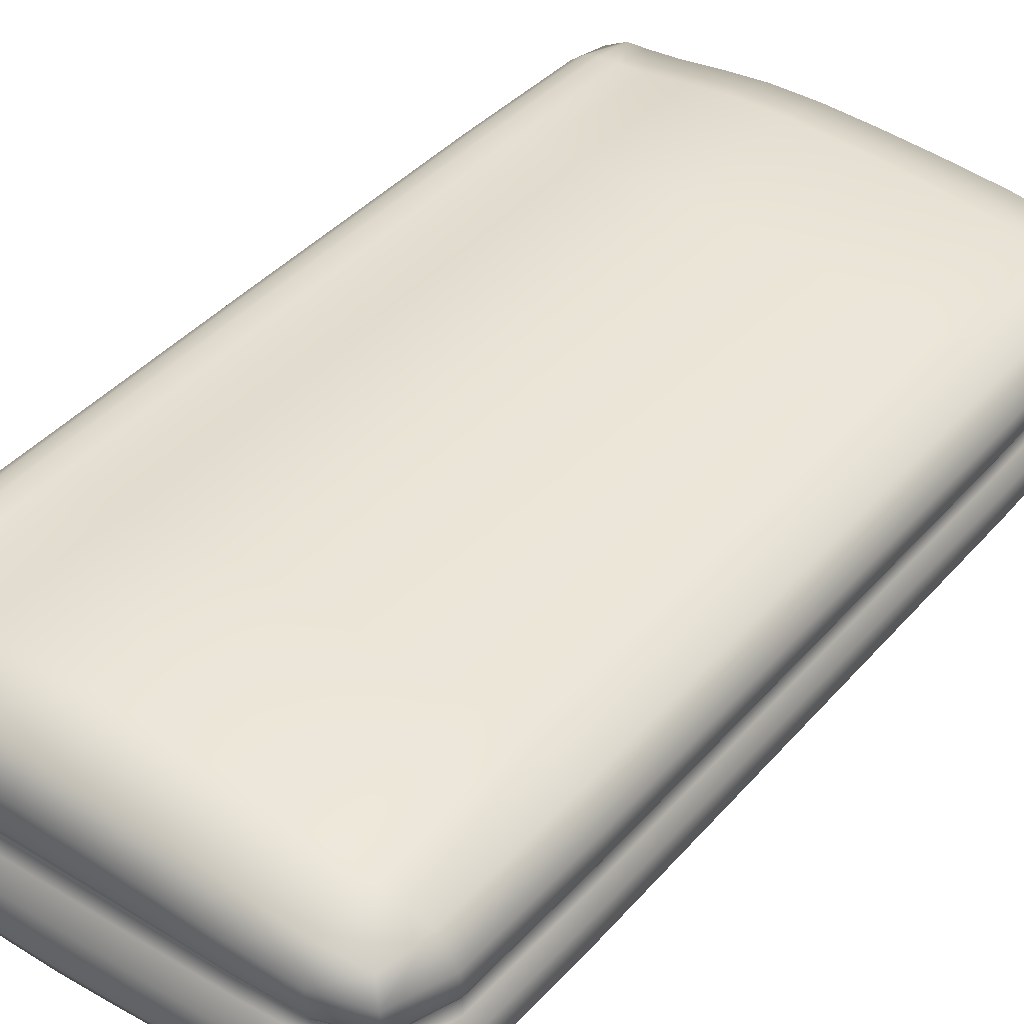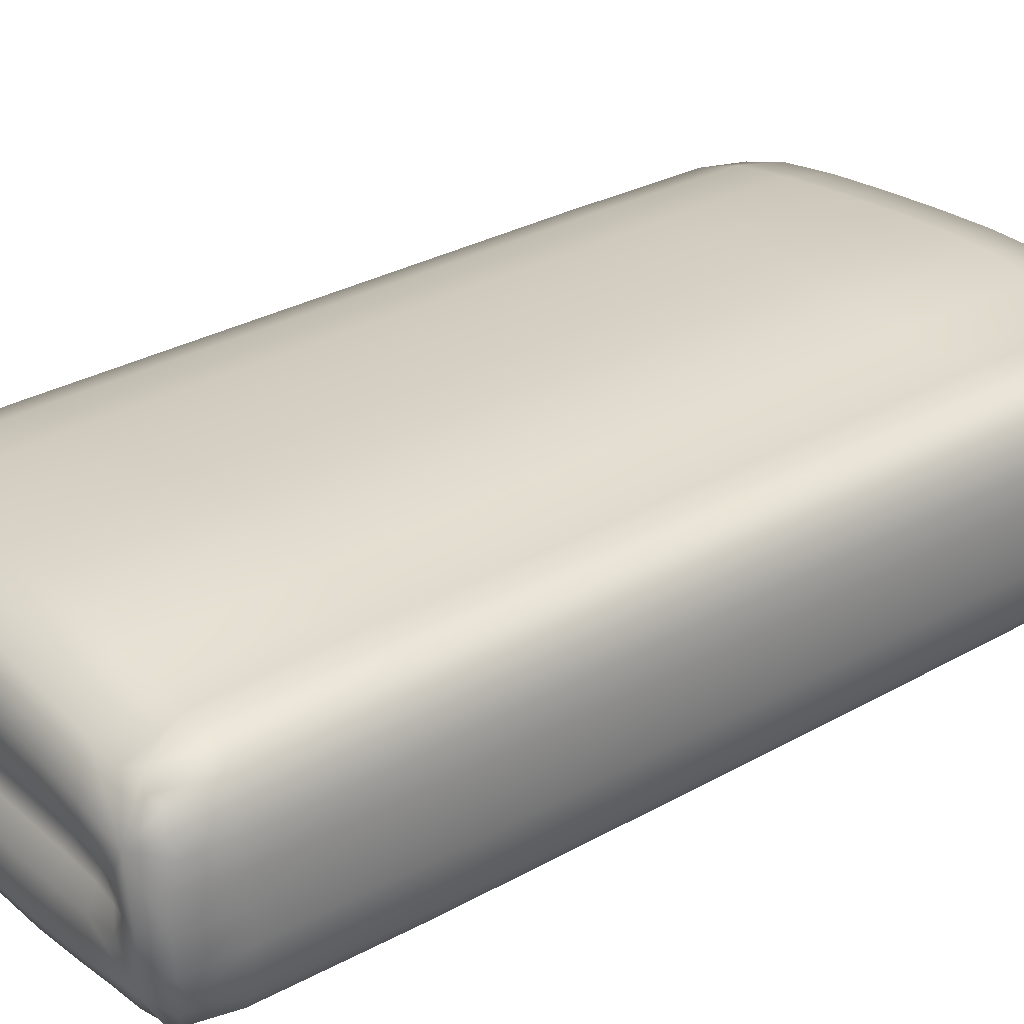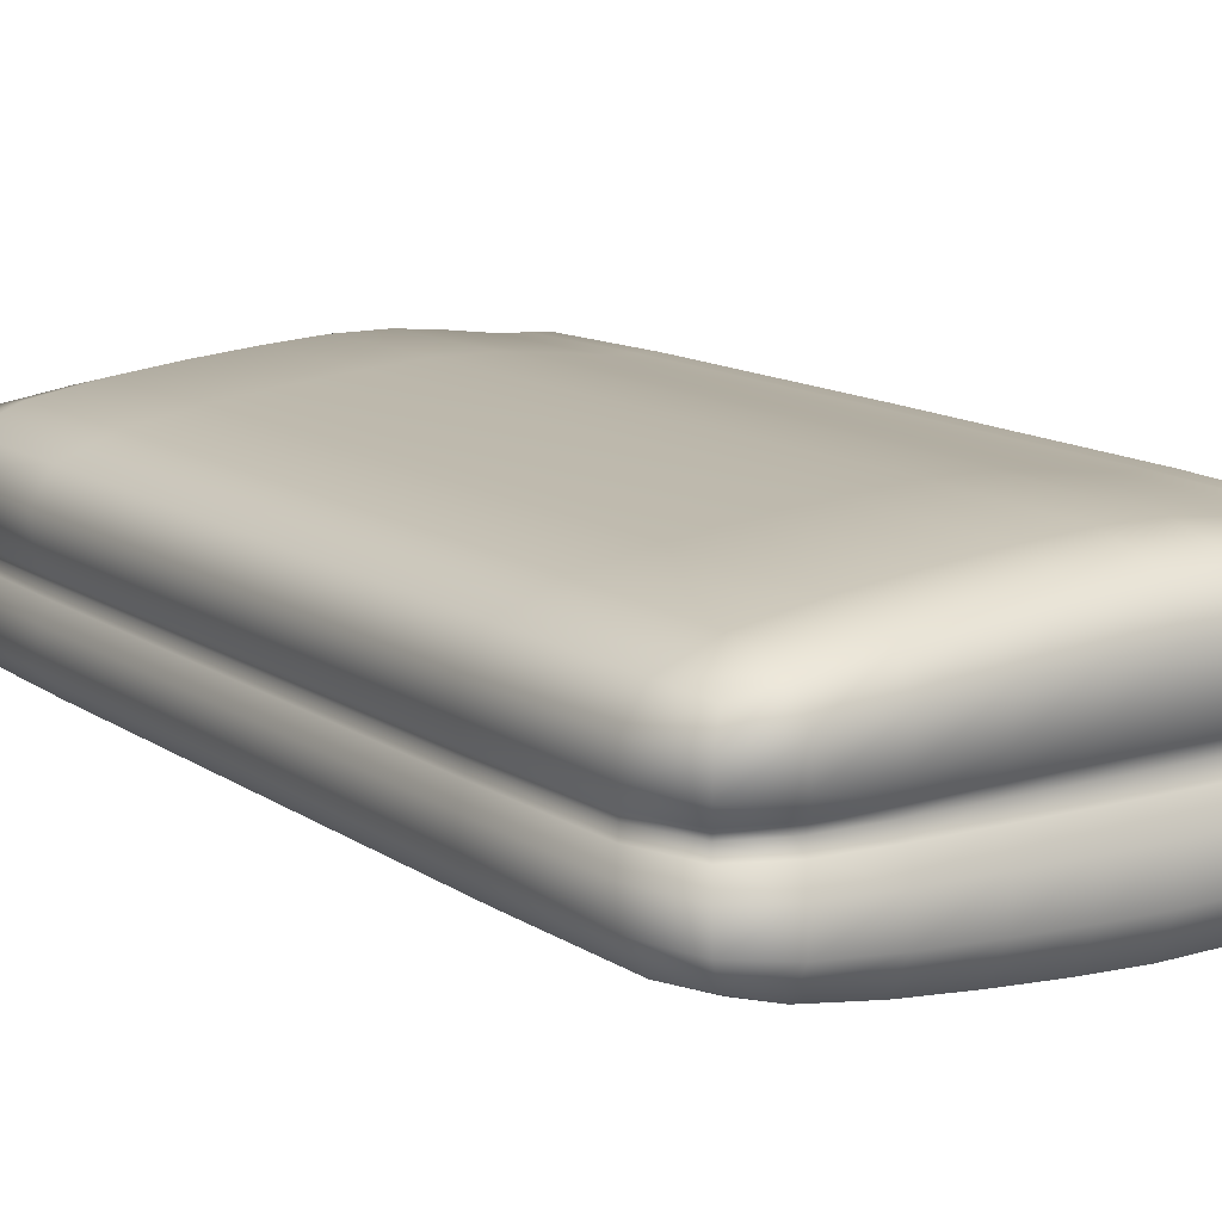
<metadata>
{"format":"obj","ext":"obj","renderer":"f3d","projection":"perspective","resolution":1024,"background":"white","views":[{"elev":40.4,"azim":-143.2,"up":"+Y"},{"elev":30.5,"azim":50.9,"up":"+Y"},{"elev":12.9,"azim":-33.5,"up":"+Y"}]}
</metadata>
<code>
o Cube.121_Cube.139
v 6.585 1.051 26.58
v 6.585 1.549 26.58
v 6.585 1.051 23.46
v 6.585 1.549 23.46
v 8.297 1.3 26.64
v 8.297 1.3 23.4
v 8.001 0.9769 23.42
v 8.001 1.623 23.42
v 8.001 0.9769 26.62
v 8.001 1.623 26.62
v 6.56 1.214 23.44
v 6.56 1.386 23.44
v 6.6 1.3 23.5
v 6.56 1.386 26.6
v 6.56 1.214 26.6
v 6.6 1.3 26.54
v 8.013 1.202 26.67
v 8.013 1.398 26.67
v 8.18 1.3 26.68
v 8.004 1.3 26.62
v 8.013 1.398 23.37
v 8.013 1.202 23.37
v 8.18 1.3 23.36
v 8.004 1.3 23.42
v 8.296 1.121 26.6
v 8.162 0.967 26.59
v 8.25 1.015 26.6
v 8.162 1.633 26.59
v 8.296 1.479 26.6
v 8.25 1.585 26.6
v 8.162 0.967 23.45
v 8.296 1.121 23.44
v 8.25 1.015 23.44
v 8.296 1.479 23.44
v 8.162 1.633 23.45
v 8.25 1.585 23.44
v 6.547 1.035 25.93
v 6.547 1.035 24.12
v 6.547 1.565 24.12
v 6.547 1.565 25.93
v 8.329 1.3 25.95
v 8.329 1.3 24.09
v 7.986 1.682 24.11
v 7.986 1.682 25.93
v 7.986 0.9177 24.11
v 7.986 0.9177 25.93
v 6.486 1.382 24.13
v 6.486 1.382 25.91
v 6.527 1.3 25.88
v 6.527 1.3 24.16
v 6.486 1.217 25.91
v 6.486 1.217 24.13
v 8.154 0.9255 24.1
v 8.154 0.9255 25.94
v 8.26 0.9792 25.94
v 8.26 0.9792 24.1
v 8.315 1.112 25.95
v 8.315 1.112 24.09
v 8.154 1.674 25.94
v 8.154 1.674 24.1
v 8.26 1.621 24.1
v 8.26 1.621 25.94
v 8.315 1.488 24.09
v 8.315 1.488 25.95
v 6.916 1.612 23.42
v 7.692 1.659 23.42
v 7.33 1.649 23.42
v 6.916 0.9876 26.62
v 7.692 0.941 26.62
v 7.33 0.9503 26.62
v 7.692 0.941 23.42
v 6.916 0.9876 23.42
v 7.33 0.9503 23.42
v 7.692 1.659 26.62
v 6.916 1.612 26.62
v 7.33 1.649 26.62
v 7.696 1.417 23.38
v 6.925 1.402 23.38
v 7.333 1.414 23.38
v 7.702 1.3 23.44
v 6.952 1.3 23.44
v 7.342 1.3 23.44
v 7.696 1.183 23.38
v 6.925 1.198 23.38
v 7.333 1.186 23.38
v 6.925 1.402 26.67
v 7.696 1.417 26.67
v 7.333 1.414 26.67
v 6.952 1.3 26.6
v 7.702 1.3 26.6
v 7.342 1.3 26.6
v 7.696 1.183 26.67
v 6.925 1.198 26.67
v 7.333 1.186 26.67
v 6.916 1.662 24.12
v 7.692 1.717 24.12
v 7.33 1.705 24.12
v 7.692 1.717 25.93
v 6.916 1.662 25.93
v 7.33 1.705 25.93
v 7.692 0.8832 24.12
v 6.916 0.9376 24.12
v 7.33 0.8943 24.12
v 6.916 0.9376 25.93
v 7.692 0.8832 25.93
v 7.33 0.8943 25.93
v 6.554 1.037 23.62
v 6.554 1.562 26.42
v 8.325 1.3 23.58
v 7.988 1.673 26.43
v 7.988 0.9265 26.43
v 8.136 1.231 26.68
v 8.003 1.266 26.64
v 8.003 1.334 26.64
v 8.136 1.369 26.68
v 8.111 1.3 26.65
v 8.136 1.369 23.36
v 8.003 1.334 23.4
v 8.003 1.266 23.4
v 8.136 1.231 23.36
v 8.111 1.3 23.39
v 6.585 1.33 23.48
v 6.495 1.383 26.41
v 6.585 1.33 26.56
v 6.536 1.3 23.68
v 6.585 1.269 23.48
v 6.585 1.269 26.56
v 6.495 1.217 23.63
v 8.02 1.089 23.36
v 6.555 1.123 23.43
v 6.555 1.476 23.43
v 6.555 1.476 26.61
v 6.555 1.123 26.61
v 8.02 1.511 23.36
v 8.02 1.089 26.68
v 8.02 1.511 26.68
v 8.237 1.3 26.69
v 8.237 1.3 23.35
v 8.21 0.9997 23.42
v 8.156 0.9364 26.44
v 8.21 0.9997 26.62
v 8.259 0.9904 23.6
v 8.269 1.068 23.42
v 8.269 1.068 26.62
v 8.313 1.117 23.59
v 8.21 1.6 26.62
v 8.156 1.663 23.6
v 8.21 1.6 23.42
v 8.259 1.609 26.44
v 8.269 1.532 26.62
v 8.269 1.532 23.42
v 8.313 1.483 26.45
v 8.113 0.9838 23.42
v 8.113 0.9838 26.62
v 8.291 1.186 26.63
v 8.291 1.186 23.41
v 8.113 1.616 26.62
v 8.291 1.414 26.63
v 8.291 1.414 23.41
v 8.113 1.616 23.42
v 6.554 1.037 26.42
v 6.547 1.035 25.02
v 6.554 1.562 23.62
v 6.547 1.565 25.02
v 8.325 1.3 26.46
v 8.329 1.3 25.02
v 7.988 1.673 23.61
v 7.986 1.683 25.02
v 7.988 0.9265 23.61
v 7.986 0.917 25.02
v 6.495 1.383 23.63
v 6.486 1.382 25.02
v 6.536 1.3 26.36
v 6.527 1.3 25.02
v 6.495 1.217 26.41
v 6.486 1.217 25.02
v 8.156 0.9364 23.6
v 8.154 0.9232 25.02
v 8.259 0.9904 26.44
v 8.259 0.9762 25.02
v 8.313 1.117 26.45
v 8.315 1.11 25.02
v 8.156 1.663 26.44
v 8.154 1.677 25.02
v 8.259 1.609 23.6
v 8.259 1.624 25.02
v 8.313 1.483 23.59
v 8.315 1.49 25.02
v 8.083 0.9223 24.11
v 8.083 0.9223 25.93
v 8.294 1.563 25.95
v 8.294 1.563 24.09
v 8.213 1.657 25.94
v 8.213 1.657 24.1
v 8.294 1.036 24.09
v 8.294 1.036 25.95
v 8.213 0.9428 24.1
v 8.213 0.9428 25.94
v 6.512 1.271 24.15
v 6.512 1.271 25.89
v 6.512 1.329 24.15
v 6.512 1.329 25.89
v 8.326 1.202 25.95
v 8.326 1.202 24.09
v 6.483 1.472 24.12
v 6.483 1.472 25.92
v 8.326 1.398 25.95
v 8.326 1.398 24.09
v 6.483 1.127 24.12
v 6.483 1.127 25.92
v 8.083 1.678 24.11
v 8.083 1.678 25.93
v 7.129 0.9127 24.12
v 6.916 0.9376 25.02
v 7.129 0.9127 25.93
v 7.33 0.8943 25.02
v 7.517 0.8824 24.12
v 7.517 0.8824 25.93
v 7.692 0.8831 25.02
v 7.129 0.9661 23.42
v 6.916 0.9439 23.61
v 7.33 0.9013 23.61
v 7.517 0.9401 23.42
v 7.692 0.8906 23.61
v 7.517 1.717 24.12
v 7.692 1.717 25.02
v 7.517 1.717 25.93
v 7.33 1.705 25.02
v 7.129 1.687 24.12
v 7.129 1.687 25.93
v 6.916 1.662 25.02
v 7.517 1.66 23.42
v 7.692 1.709 23.61
v 7.33 1.698 23.61
v 7.129 1.634 23.42
v 6.916 1.656 23.61
v 7.134 1.191 23.38
v 6.917 1.089 23.37
v 7.33 1.064 23.37
v 7.52 1.182 23.38
v 7.693 1.057 23.37
v 7.526 1.3 26.6
v 7.699 1.258 26.63
v 7.52 1.182 26.67
v 7.338 1.259 26.63
v 7.151 1.3 26.6
v 7.134 1.191 26.67
v 6.942 1.264 26.63
v 7.52 1.417 26.67
v 7.699 1.341 26.63
v 7.338 1.34 26.63
v 7.134 1.409 26.67
v 6.942 1.336 26.63
v 7.151 1.3 23.44
v 6.942 1.264 23.41
v 7.338 1.259 23.41
v 7.526 1.3 23.44
v 7.699 1.258 23.41
v 7.134 1.409 23.38
v 6.942 1.336 23.41
v 7.338 1.34 23.41
v 7.52 1.417 23.38
v 7.699 1.341 23.41
v 7.692 1.709 26.43
v 7.517 1.66 26.62
v 7.33 1.698 26.43
v 7.129 1.634 26.62
v 6.916 1.656 26.43
v 7.693 1.542 26.67
v 7.33 1.536 26.67
v 6.917 1.511 26.67
v 6.917 1.511 23.37
v 7.33 1.536 23.37
v 7.693 1.542 23.37
v 6.916 0.9439 26.43
v 7.129 0.9661 26.62
v 7.33 0.9013 26.43
v 7.517 0.9401 26.62
v 7.692 0.8906 26.43
v 7.693 1.057 26.67
v 7.33 1.064 26.67
v 6.917 1.089 26.67
v 6.71 1.583 23.43
v 6.705 1.626 24.12
v 7.861 1.411 23.37
v 7.855 1.643 23.42
v 6.717 1.393 23.38
v 7.852 1.7 24.11
v 6.71 1.017 26.61
v 6.717 1.207 26.66
v 7.852 0.9001 25.93
v 7.855 0.9568 26.62
v 6.705 0.9735 25.93
v 7.861 1.189 26.67
v 7.855 0.9568 23.42
v 7.861 1.189 23.37
v 6.71 1.017 23.43
v 6.705 0.9735 24.12
v 7.852 0.9001 24.11
v 6.717 1.207 23.38
v 7.852 1.7 25.93
v 7.855 1.643 26.62
v 6.717 1.393 26.66
v 6.71 1.583 26.61
v 7.861 1.411 26.67
v 6.705 1.626 25.93
v 6.752 1.3 23.44
v 7.864 1.3 23.43
v 7.864 1.3 26.61
v 6.752 1.3 26.6
v 8.088 1.667 26.43
v 7.859 1.069 23.37
v 6.492 1.127 26.42
v 7.859 1.069 26.67
v 8.195 1.117 23.36
v 8.322 1.397 23.58
v 7.853 1.692 23.61
v 6.492 1.473 26.42
v 8.195 1.117 26.68
v 6.707 1.621 26.43
v 6.708 1.493 26.67
v 8.322 1.202 23.58
v 8.195 1.482 26.68
v 8.195 1.482 23.36
v 8.096 1.272 26.65
v 8.096 1.328 26.65
v 8.096 1.328 23.39
v 8.096 1.272 23.39
v 6.521 1.329 26.38
v 6.521 1.27 26.38
v 7.862 1.339 23.41
v 7.862 1.339 26.63
v 6.739 1.333 26.62
v 6.705 1.626 25.02
v 7.853 1.692 26.43
v 8.213 0.9558 26.44
v 8.291 1.046 26.45
v 8.213 1.644 23.6
v 8.291 1.554 23.59
v 8.088 0.9331 26.43
v 8.088 0.9331 23.61
v 8.083 0.9208 25.02
v 8.291 1.554 26.45
v 8.293 1.566 25.02
v 8.213 1.644 26.44
v 8.212 1.66 25.02
v 8.291 1.046 23.59
v 8.293 1.034 25.02
v 8.213 0.9558 23.6
v 8.212 0.9399 25.02
v 6.521 1.27 23.66
v 6.512 1.271 25.02
v 6.521 1.329 23.66
v 6.512 1.329 25.02
v 8.322 1.202 26.46
v 8.326 1.201 25.02
v 6.708 1.107 26.67
v 7.852 0.8998 25.02
v 6.492 1.473 23.62
v 6.483 1.472 25.02
v 8.322 1.397 26.46
v 8.326 1.399 25.02
v 7.853 0.9077 23.61
v 6.492 1.127 23.62
v 6.483 1.127 25.02
v 8.088 1.667 23.61
v 8.083 1.679 25.02
v 6.705 0.9735 25.02
v 6.708 1.107 23.37
v 7.852 1.7 25.02
v 7.859 1.531 23.37
v 6.707 0.9788 23.61
v 7.862 1.261 26.63
v 6.739 1.267 26.62
v 6.739 1.267 23.42
v 7.862 1.261 23.41
v 6.739 1.333 23.42
v 7.859 1.531 26.67
v 6.708 1.493 23.37
v 6.707 0.9788 26.43
v 7.853 0.9077 26.43
v 7.129 0.9127 25.02
v 7.517 0.8824 25.02
v 7.129 0.9194 23.61
v 7.517 0.8896 23.61
v 7.517 1.717 25.02
v 7.129 1.687 25.02
v 7.517 1.71 23.61
v 7.129 1.68 23.61
v 7.129 1.074 23.37
v 7.518 1.057 23.37
v 7.524 1.258 26.63
v 7.145 1.261 26.63
v 7.524 1.342 26.63
v 7.145 1.339 26.63
v 7.145 1.261 23.41
v 7.524 1.258 23.41
v 7.145 1.339 23.41
v 7.524 1.342 23.41
v 7.517 1.71 26.43
v 7.129 1.68 26.43
v 7.518 1.543 26.67
v 7.129 1.525 26.67
v 7.129 1.525 23.37
v 7.518 1.543 23.37
v 7.129 0.9194 26.43
v 7.517 0.8896 26.43
v 7.518 1.057 26.67
v 7.129 1.074 26.67
v 6.707 1.621 23.61
f 44 110 311 212
f 212 311 183 59
f 311 157 28 183
f 110 10 157 311
f 7 295 312 129
f 129 312 296 22
f 312 241 83 296
f 295 71 241 312
f 37 161 313 210
f 210 313 175 51
f 313 133 15 175
f 161 1 133 313
f 69 292 314 280
f 280 314 294 92
f 314 135 17 294
f 292 9 135 314
f 31 153 315 139
f 33 139 315 143
f 32 143 315 156
f 6 156 315 138
f 23 138 315 120
f 22 120 315 129
f 7 129 315 153
f 42 109 316 208
f 208 316 187 63
f 316 159 34 187
f 109 6 159 316
f 66 233 317 286
f 286 317 167 8
f 317 288 43 167
f 233 96 288 317
f 48 123 318 206
f 206 318 108 40
f 318 132 2 108
f 123 14 132 318
f 9 154 319 135
f 17 135 319 112
f 19 112 319 137
f 5 137 319 155
f 25 155 319 144
f 27 144 319 141
f 26 141 319 154
f 40 108 320 306
f 306 320 268 99
f 320 304 75 268
f 108 2 304 320
f 14 303 321 132
f 132 321 304 2
f 321 271 75 304
f 303 86 271 321
f 58 145 322 204
f 204 322 109 42
f 322 156 6 109
f 145 32 156 322
f 19 137 323 115
f 18 115 323 136
f 10 136 323 157
f 28 157 323 146
f 30 146 323 150
f 29 150 323 158
f 5 158 323 137
f 6 138 324 159
f 34 159 324 151
f 36 151 324 148
f 35 148 324 160
f 8 160 324 134
f 21 134 324 117
f 23 117 324 138
f 17 112 325 113
f 20 113 325 116
f 19 116 325 112
f 20 116 326 114
f 18 114 326 115
f 19 115 326 116
f 21 117 327 118
f 24 118 327 121
f 23 121 327 117
f 24 121 328 119
f 22 119 328 120
f 23 120 328 121
f 48 202 329 123
f 123 329 124 14
f 329 173 16 124
f 202 49 173 329
f 49 200 330 173
f 173 330 127 16
f 330 175 15 127
f 200 51 175 330
f 21 118 331 285
f 285 331 263 77
f 331 308 80 263
f 118 24 308 331
f 87 250 332 305
f 305 332 114 18
f 332 309 20 114
f 250 90 309 332
f 14 124 333 303
f 303 333 253 86
f 333 310 89 253
f 124 16 310 333
f 39 164 334 284
f 284 334 231 95
f 334 306 99 231
f 164 40 306 334
f 98 264 335 301
f 301 335 110 44
f 335 302 10 110
f 264 74 302 335
f 54 198 336 140
f 140 336 141 26
f 336 179 27 141
f 198 55 179 336
f 55 196 337 179
f 179 337 144 27
f 337 181 25 144
f 196 57 181 337
f 60 194 338 147
f 147 338 148 35
f 338 185 36 148
f 194 61 185 338
f 61 192 339 185
f 185 339 151 36
f 339 187 34 151
f 192 63 187 339
f 54 140 340 190
f 190 340 111 46
f 340 154 9 111
f 140 26 154 340
f 31 177 341 153
f 153 341 169 7
f 341 189 45 169
f 177 53 189 341
f 53 178 342 189
f 189 342 170 45
f 342 190 46 170
f 178 54 190 342
f 30 150 343 149
f 149 343 191 62
f 343 152 64 191
f 150 29 152 343
f 62 191 344 186
f 186 344 192 61
f 344 188 63 192
f 191 64 188 344
f 28 146 345 183
f 183 345 193 59
f 345 149 62 193
f 146 30 149 345
f 59 193 346 184
f 184 346 194 60
f 346 186 61 194
f 193 62 186 346
f 33 143 347 142
f 142 347 195 56
f 347 145 58 195
f 143 32 145 347
f 56 195 348 180
f 180 348 196 55
f 348 182 57 196
f 195 58 182 348
f 31 139 349 177
f 177 349 197 53
f 349 142 56 197
f 139 33 142 349
f 53 197 350 178
f 178 350 198 54
f 350 180 55 198
f 197 56 180 350
f 13 126 351 125
f 125 351 199 50
f 351 128 52 199
f 126 11 128 351
f 50 199 352 174
f 174 352 200 49
f 352 176 51 200
f 199 52 176 352
f 12 122 353 171
f 171 353 201 47
f 353 125 50 201
f 122 13 125 353
f 47 201 354 172
f 172 354 202 48
f 354 174 49 202
f 201 50 174 354
f 25 181 355 155
f 155 355 165 5
f 355 203 41 165
f 181 57 203 355
f 57 182 356 203
f 203 356 166 41
f 356 204 42 166
f 182 58 204 356
f 1 289 357 133
f 133 357 290 15
f 357 282 93 290
f 289 68 282 357
f 45 170 358 299
f 299 358 219 101
f 358 291 105 219
f 170 46 291 358
f 12 171 359 131
f 131 359 163 4
f 359 205 39 163
f 171 47 205 359
f 47 172 360 205
f 205 360 164 39
f 360 206 40 164
f 172 48 206 360
f 5 165 361 158
f 158 361 152 29
f 361 207 64 152
f 165 41 207 361
f 41 166 362 207
f 207 362 188 64
f 362 208 63 188
f 166 42 208 362
f 7 169 363 295
f 295 363 224 71
f 363 299 101 224
f 169 45 299 363
f 3 107 364 130
f 130 364 128 11
f 364 209 52 128
f 107 38 209 364
f 38 162 365 209
f 209 365 176 52
f 365 210 51 176
f 162 37 210 365
f 8 167 366 160
f 160 366 147 35
f 366 211 60 147
f 167 43 211 366
f 43 168 367 211
f 211 367 184 60
f 367 212 59 184
f 168 44 212 367
f 102 214 368 298
f 298 368 162 38
f 368 293 37 162
f 214 104 293 368
f 72 297 369 238
f 238 369 300 84
f 369 130 11 300
f 297 3 130 369
f 96 226 370 288
f 288 370 168 43
f 370 301 44 168
f 226 98 301 370
f 21 285 371 134
f 134 371 286 8
f 371 274 66 286
f 285 77 274 371
f 72 221 372 297
f 297 372 107 3
f 372 298 38 107
f 221 102 298 372
f 90 243 373 309
f 309 373 113 20
f 373 294 17 113
f 243 92 294 373
f 16 127 374 310
f 310 374 248 89
f 374 290 93 248
f 127 15 290 374
f 81 255 375 307
f 307 375 126 13
f 375 300 11 126
f 255 84 300 375
f 24 119 376 308
f 308 376 258 80
f 376 296 83 258
f 119 22 296 376
f 78 260 377 287
f 287 377 122 12
f 377 307 13 122
f 260 81 307 377
f 87 305 378 269
f 269 378 302 74
f 378 136 10 302
f 305 18 136 378
f 78 287 379 272
f 272 379 283 65
f 379 131 4 283
f 287 12 131 379
f 104 275 380 293
f 293 380 161 37
f 380 289 1 161
f 275 68 289 380
f 46 111 381 291
f 291 381 279 105
f 381 292 69 279
f 111 9 292 381
f 102 213 382 214
f 214 382 215 104
f 382 216 106 215
f 213 103 216 382
f 103 217 383 216
f 216 383 218 106
f 383 219 105 218
f 217 101 219 383
f 72 220 384 221
f 221 384 213 102
f 384 222 103 213
f 220 73 222 384
f 73 223 385 222
f 222 385 217 103
f 385 224 101 217
f 223 71 224 385
f 96 225 386 226
f 226 386 227 98
f 386 228 100 227
f 225 97 228 386
f 97 229 387 228
f 228 387 230 100
f 387 231 99 230
f 229 95 231 387
f 66 232 388 233
f 233 388 225 96
f 388 234 97 225
f 232 67 234 388
f 67 235 389 234
f 234 389 229 97
f 389 236 95 229
f 235 65 236 389
f 84 237 390 238
f 238 390 220 72
f 390 239 73 220
f 237 85 239 390
f 85 240 391 239
f 239 391 223 73
f 391 241 71 223
f 240 83 241 391
f 90 242 392 243
f 243 392 244 92
f 392 245 94 244
f 242 91 245 392
f 91 246 393 245
f 245 393 247 94
f 393 248 93 247
f 246 89 248 393
f 87 249 394 250
f 250 394 242 90
f 394 251 91 242
f 249 88 251 394
f 88 252 395 251
f 251 395 246 91
f 395 253 89 246
f 252 86 253 395
f 81 254 396 255
f 255 396 237 84
f 396 256 85 237
f 254 82 256 396
f 82 257 397 256
f 256 397 240 85
f 397 258 83 240
f 257 80 258 397
f 78 259 398 260
f 260 398 254 81
f 398 261 82 254
f 259 79 261 398
f 79 262 399 261
f 261 399 257 82
f 399 263 80 257
f 262 77 263 399
f 98 227 400 264
f 264 400 265 74
f 400 266 76 265
f 227 100 266 400
f 100 230 401 266
f 266 401 267 76
f 401 268 75 267
f 230 99 268 401
f 74 265 402 269
f 269 402 249 87
f 402 270 88 249
f 265 76 270 402
f 76 267 403 270
f 270 403 252 88
f 403 271 86 252
f 267 75 271 403
f 65 235 404 272
f 272 404 259 78
f 404 273 79 259
f 235 67 273 404
f 67 232 405 273
f 273 405 262 79
f 405 274 77 262
f 232 66 274 405
f 104 215 406 275
f 275 406 276 68
f 406 277 70 276
f 215 106 277 406
f 106 218 407 277
f 277 407 278 70
f 407 279 69 278
f 218 105 279 407
f 92 244 408 280
f 280 408 278 69
f 408 281 70 278
f 244 94 281 408
f 94 247 409 281
f 281 409 276 70
f 409 282 68 276
f 247 93 282 409
f 4 163 410 283
f 283 410 236 65
f 410 284 95 236
f 163 39 284 410

</code>
